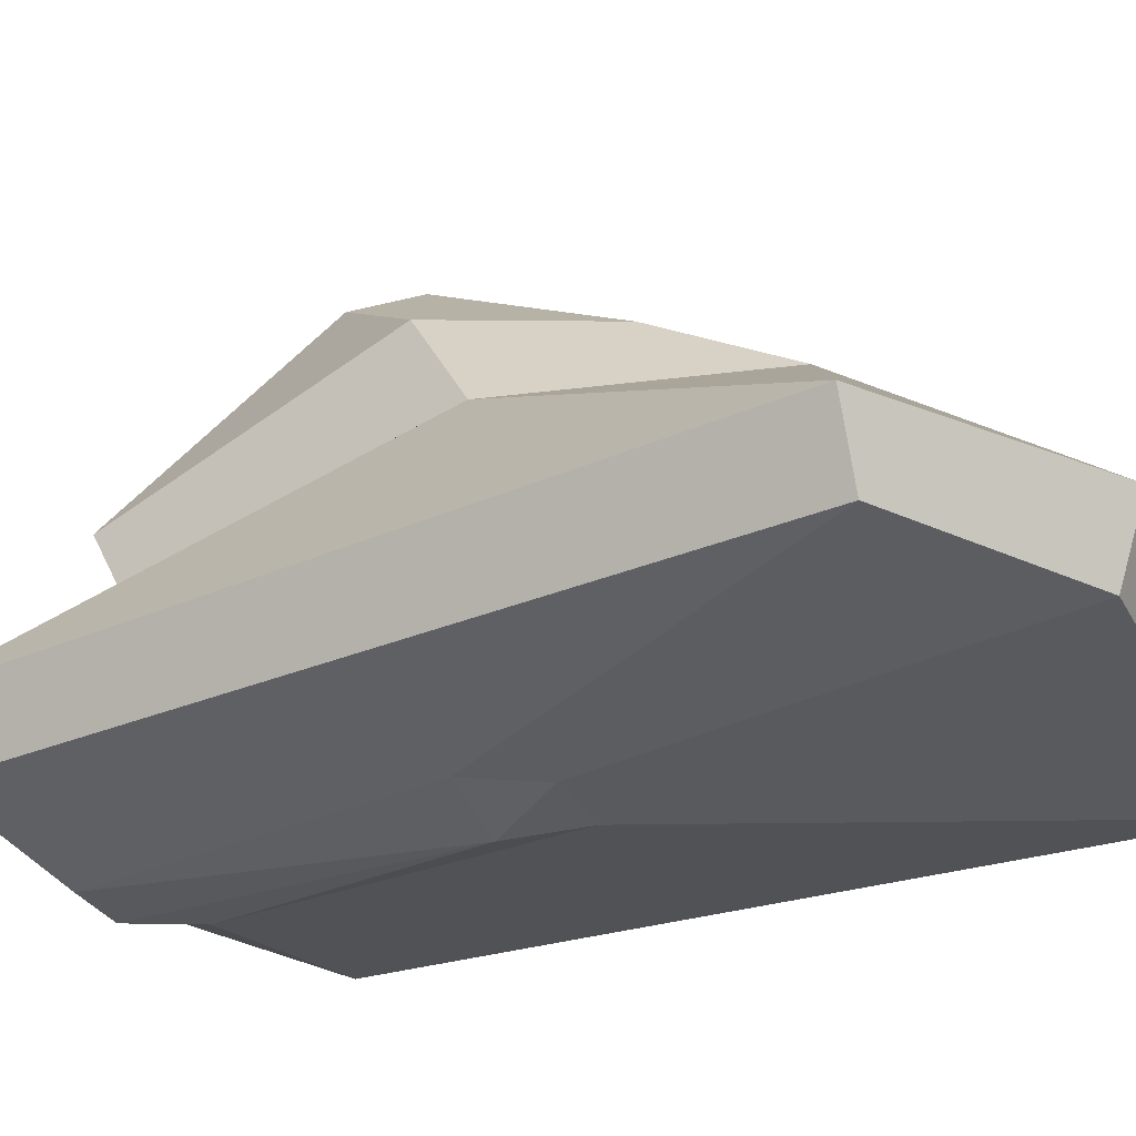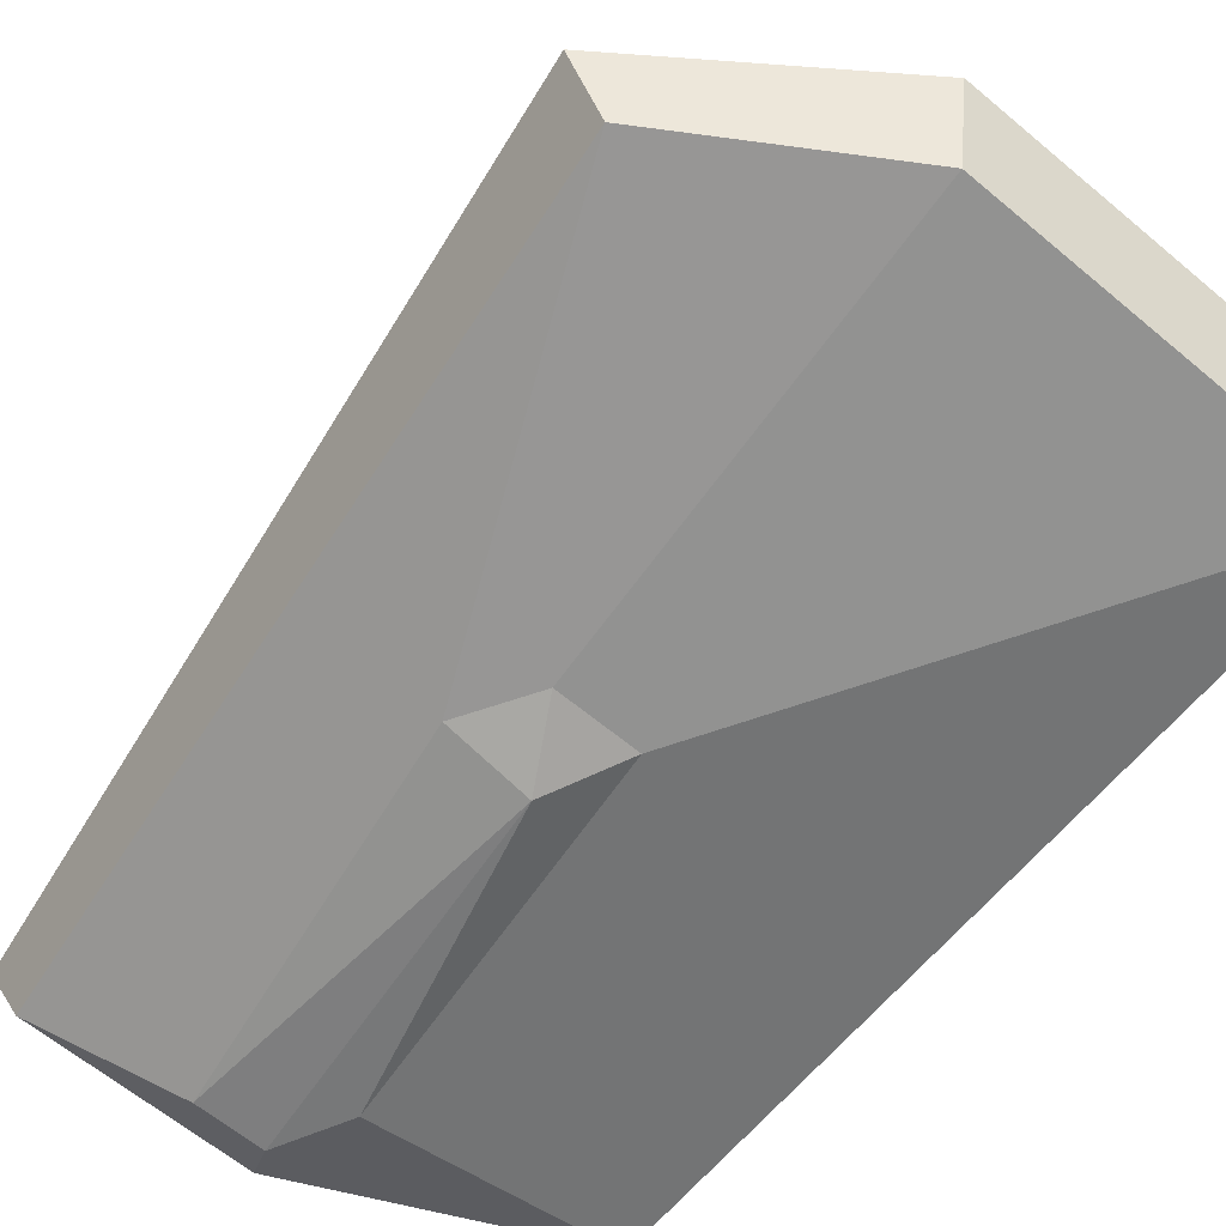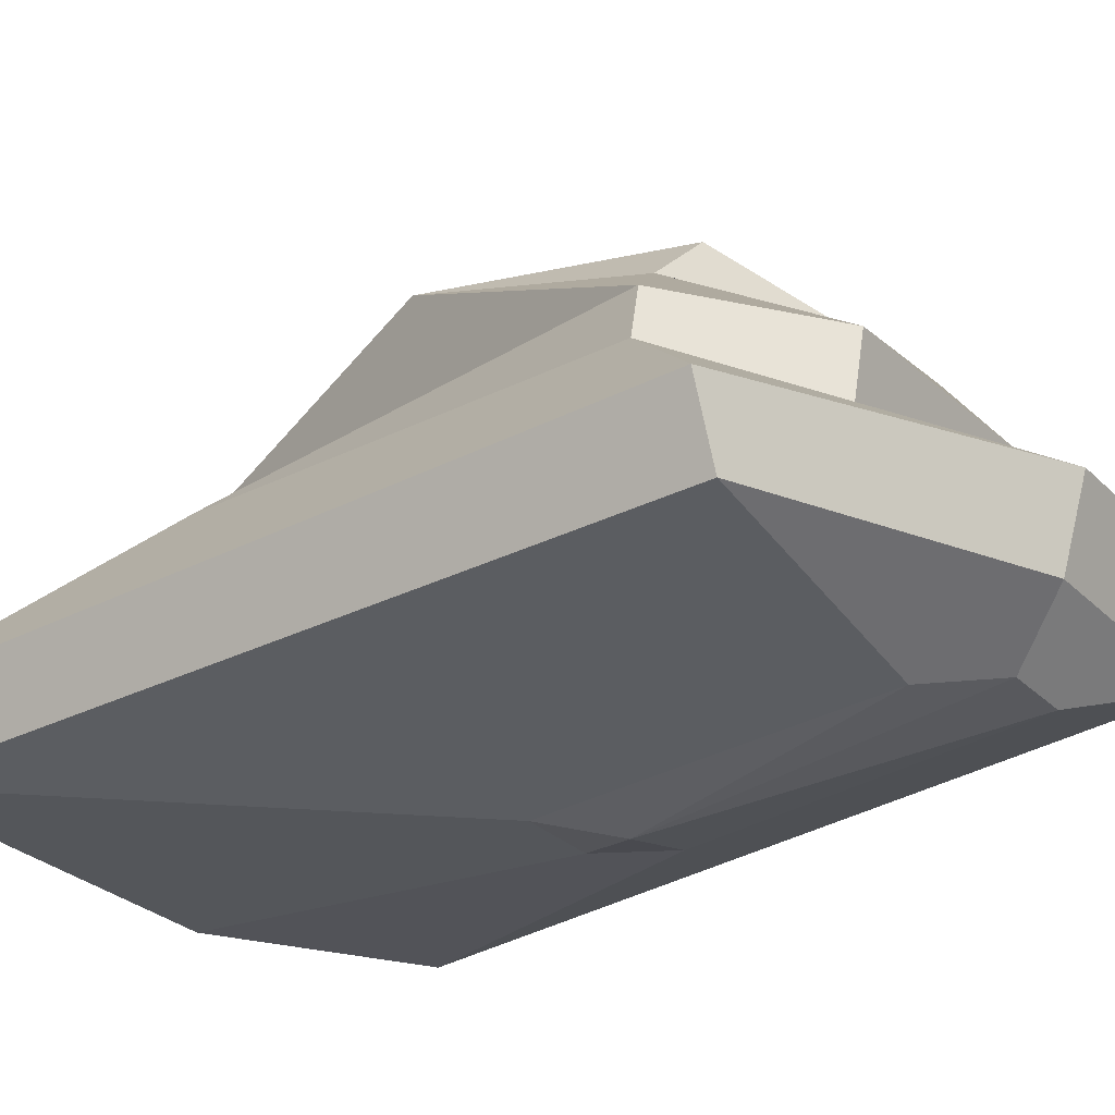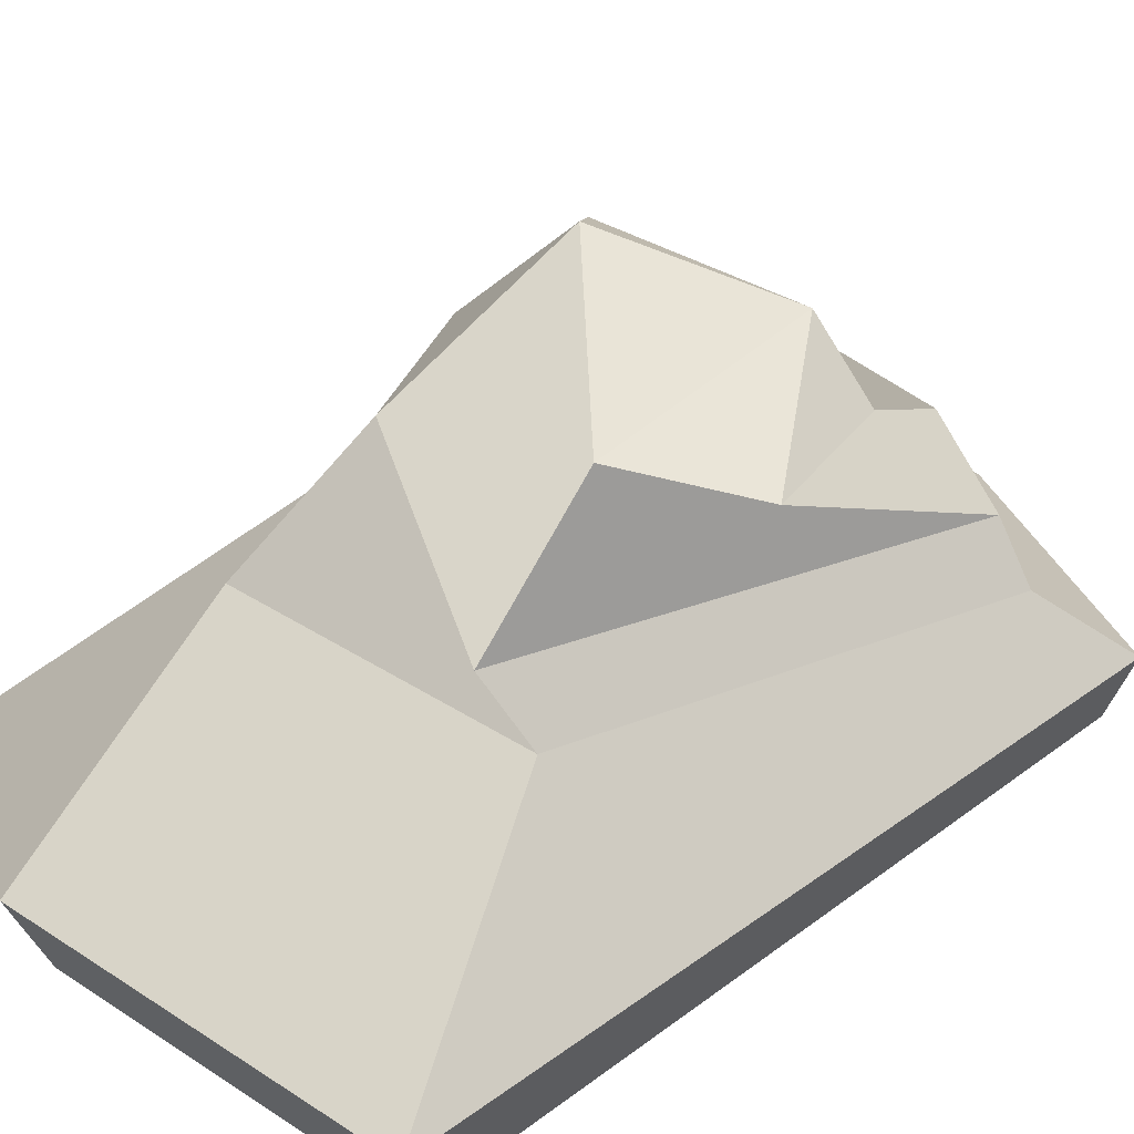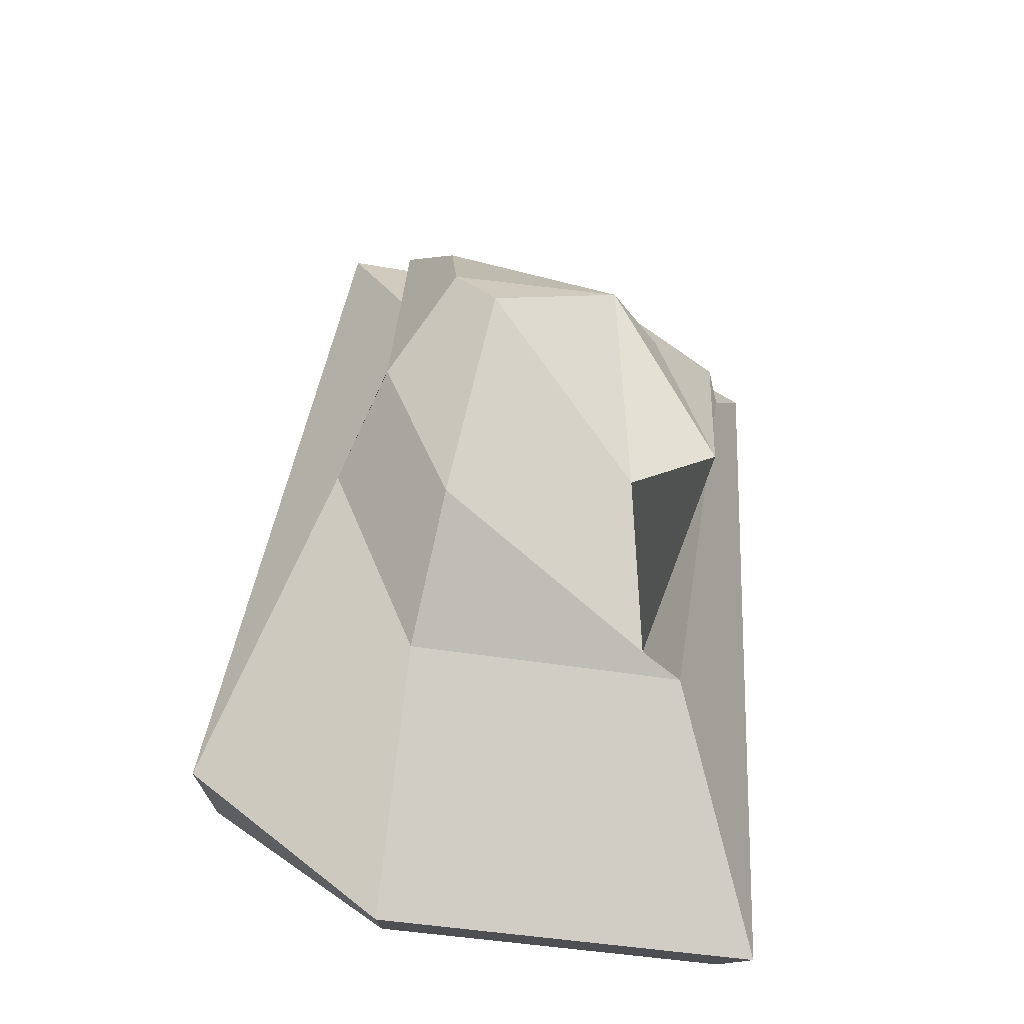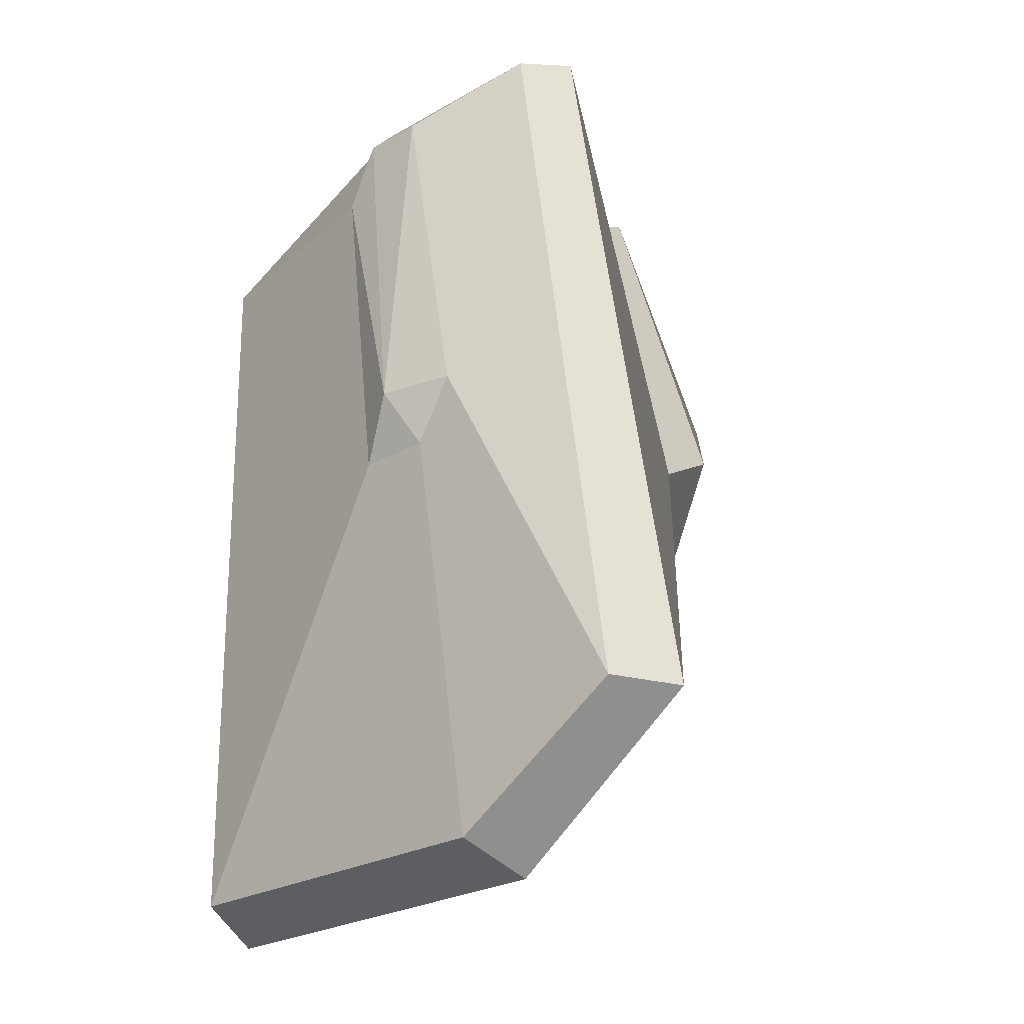
<metadata>
{"format":"obj","ext":"obj","renderer":"f3d","projection":"perspective","resolution":1024,"background":"white","views":[{"elev":-30.5,"azim":113.7,"up":"+Y"},{"elev":-61.9,"azim":139.4,"up":"+Y"},{"elev":-28.4,"azim":-55.2,"up":"+Y"},{"elev":32.2,"azim":-137.8,"up":"+Y"},{"elev":-40.0,"azim":167.6,"up":"+Z"},{"elev":-25.9,"azim":42.2,"up":"+Z"}]}
</metadata>
<code>
g default
v 0.8127 -0.4554 -0.6609
v 0.3789 -0.4554 -0.6609
v 0.1382 -0.4554 1.324
v 0.3185 -0.4554 1.7
v 0.6793 -0.4554 1.7
v 1.03 -0.4554 -0.2851
v 0.9867 -0.2315 -3.066
v -1.117 -0.2315 -3.066
v -1.25 -0.1779 1.324
v 0.1739 -0.1779 2.001
v 1.372 -0.1779 2.001
v 2.037 -0.2315 -2.389
v 1.083 0.1695 -3.233
v -1.213 0.1695 -3.233
v -1.41 0.223 1.324
v 0.09361 0.223 2.168
v 1.452 0.223 2.168
v 2.23 0.1695 -2.389
v 1.083 1.083 -1.917
v -0.604 0.966 -1.822
v -1.097 0.6681 0.8595
v -0.1903 0.6681 1.332
v 1.083 0.6681 1.284
v 1.571 0.9654 -0.5929
v 0.9867 1.586 -1.106
v -0.2943 1.235 -1.851
v -0.9386 1.023 0.795
v -0.1668 1.023 1.377
v 1.183 1.023 1.431
v 1.378 1.594 -0.2178
v 0.8127 2.159 -0.007797
v -0.1269 1.729 -0.9626
v -0.7334 1.568 -0.4991
v -0.4213 1.459 0.54
v 0.9509 1.393 1.143
v 1.03 2.004 0.291
v 0.5958 -0.5545 -0.2851
v -0.04773 1.821 0.5537
g pasted__pasted__pSphere5 pasted__group65 group66
f 1 2 8 7
f 2 3 9 8
f 3 4 10 9
f 4 5 11 10
f 5 6 12 11
f 6 1 7 12
f 7 8 14 13
f 8 9 15 14
f 9 10 16 15
f 10 11 17 16
f 11 12 18 17
f 12 7 13 18
f 13 14 20 19
f 14 15 21 20
f 15 16 22 21
f 16 17 23 22
f 17 18 24 23
f 18 13 19 24
f 19 20 26 25
f 20 21 27 26
f 21 22 28 27
f 22 23 29 28
f 23 24 30 29
f 24 19 25 30
f 25 26 32 31
f 26 27 33 32
f 27 28 34 33
f 28 29 35 34
f 29 30 36 35
f 30 25 31 36
f 2 1 37
f 3 2 37
f 4 3 37
f 5 4 37
f 6 5 37
f 1 6 37
f 31 32 38
f 32 33 38
f 33 34 38
f 34 35 38
f 35 36 38
f 36 31 38

</code>
